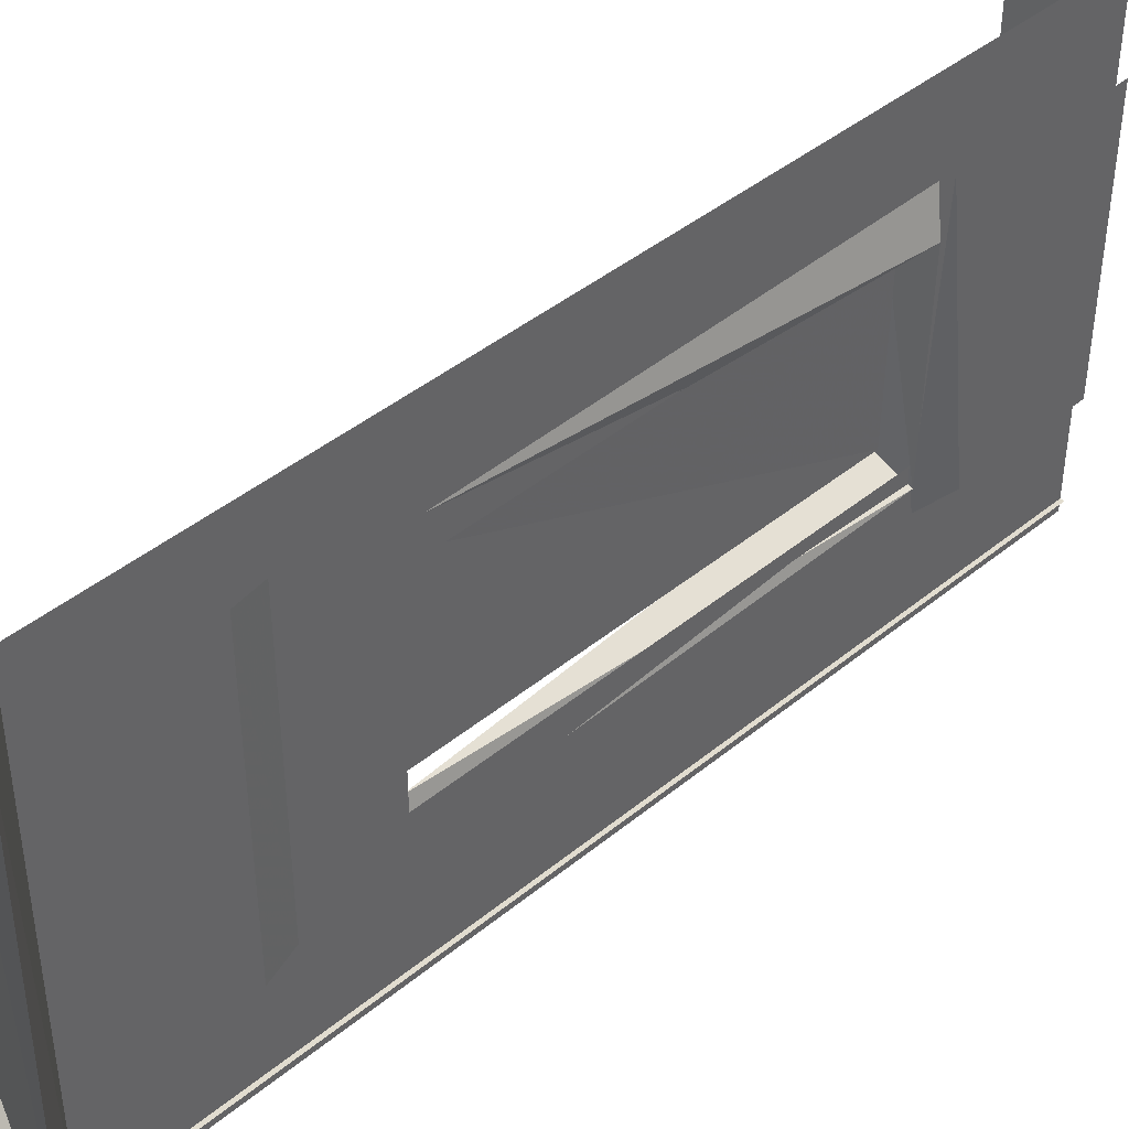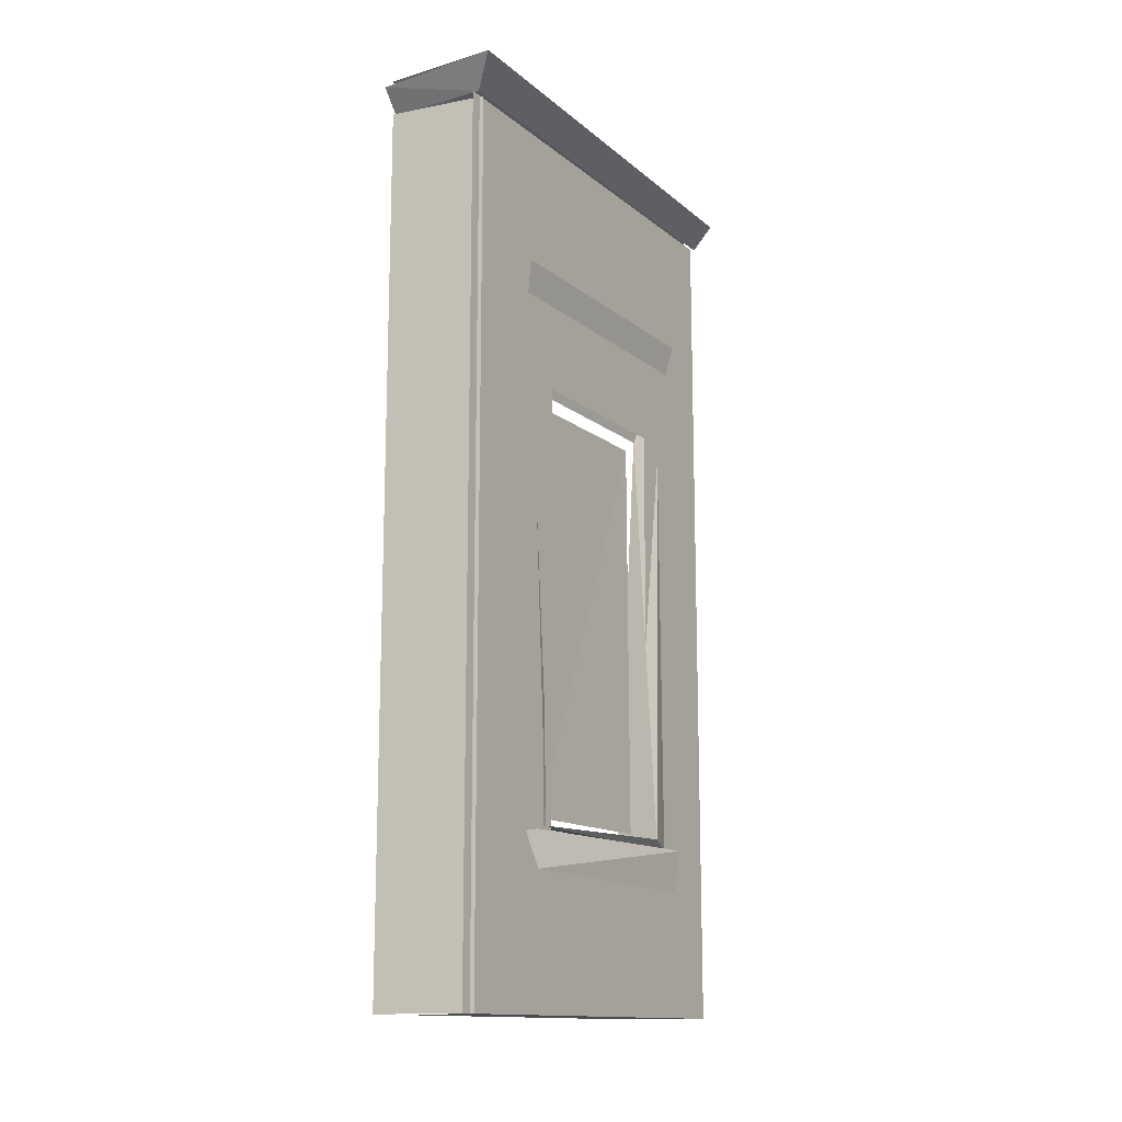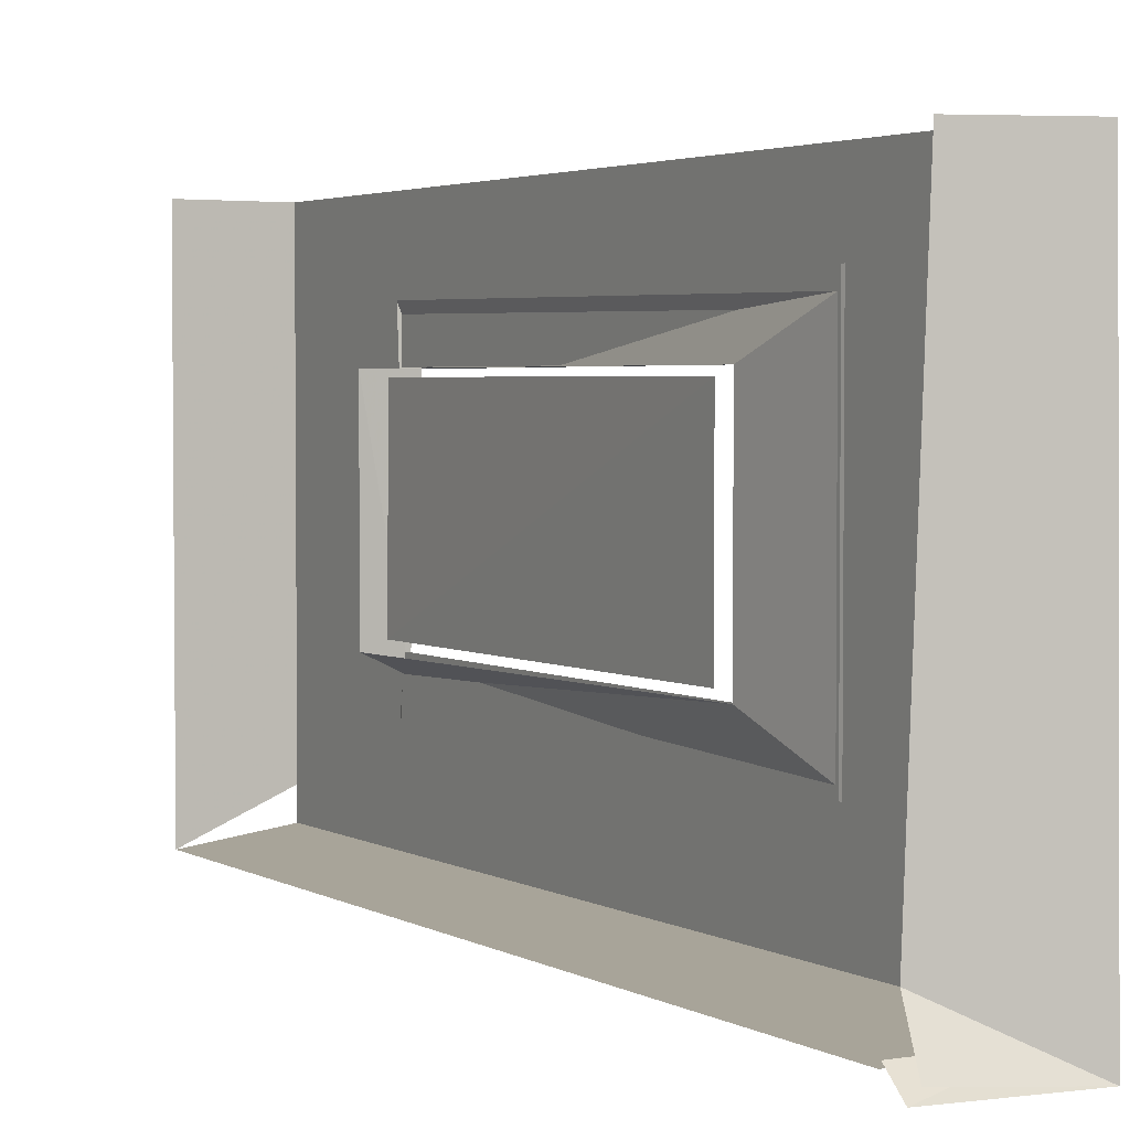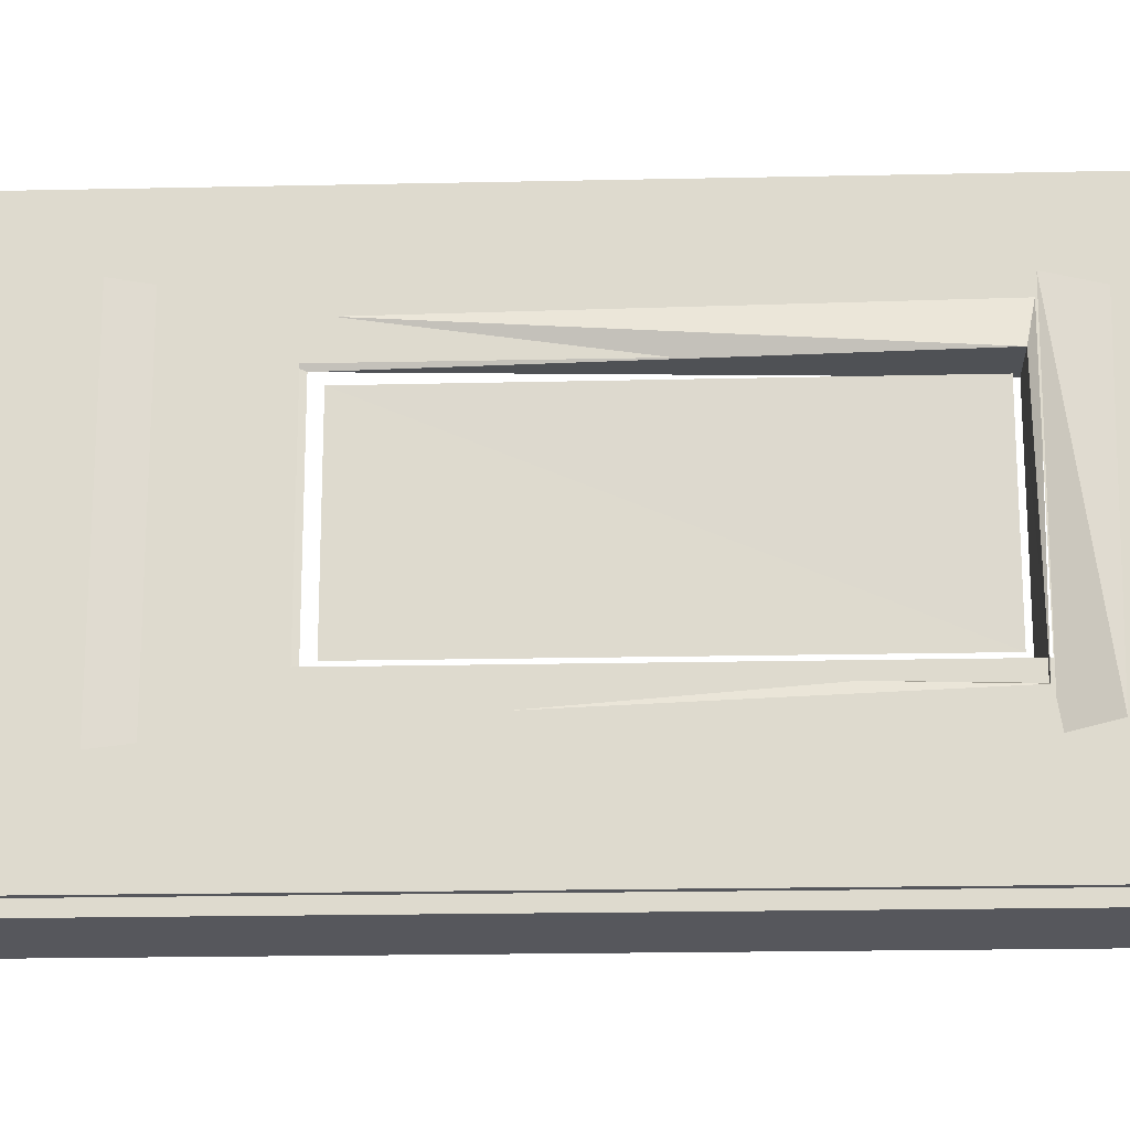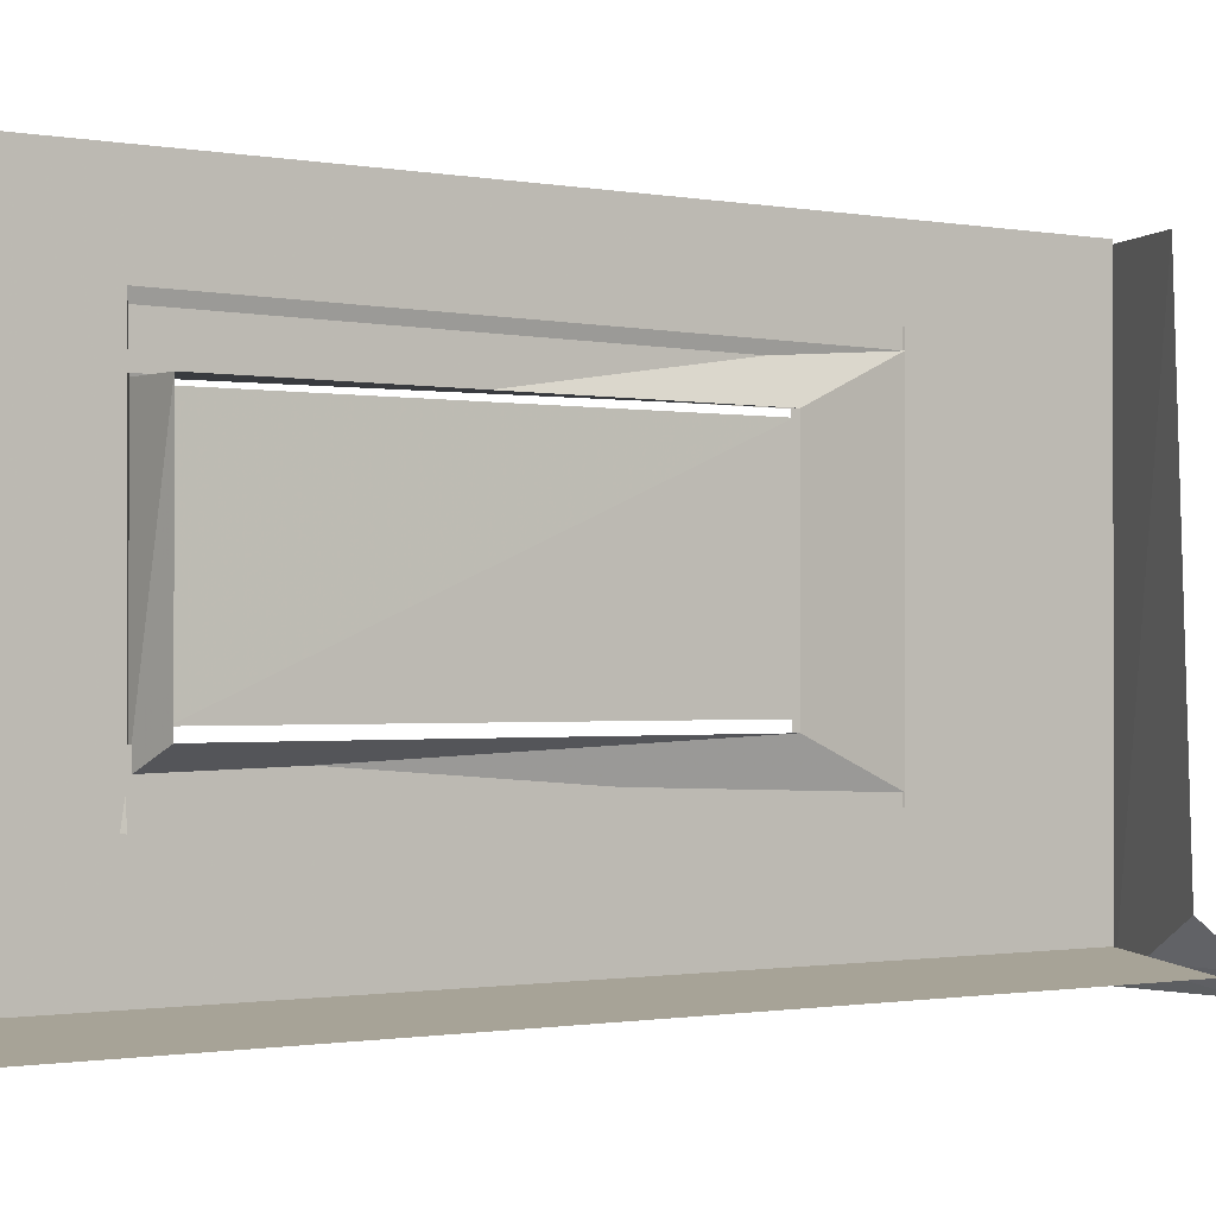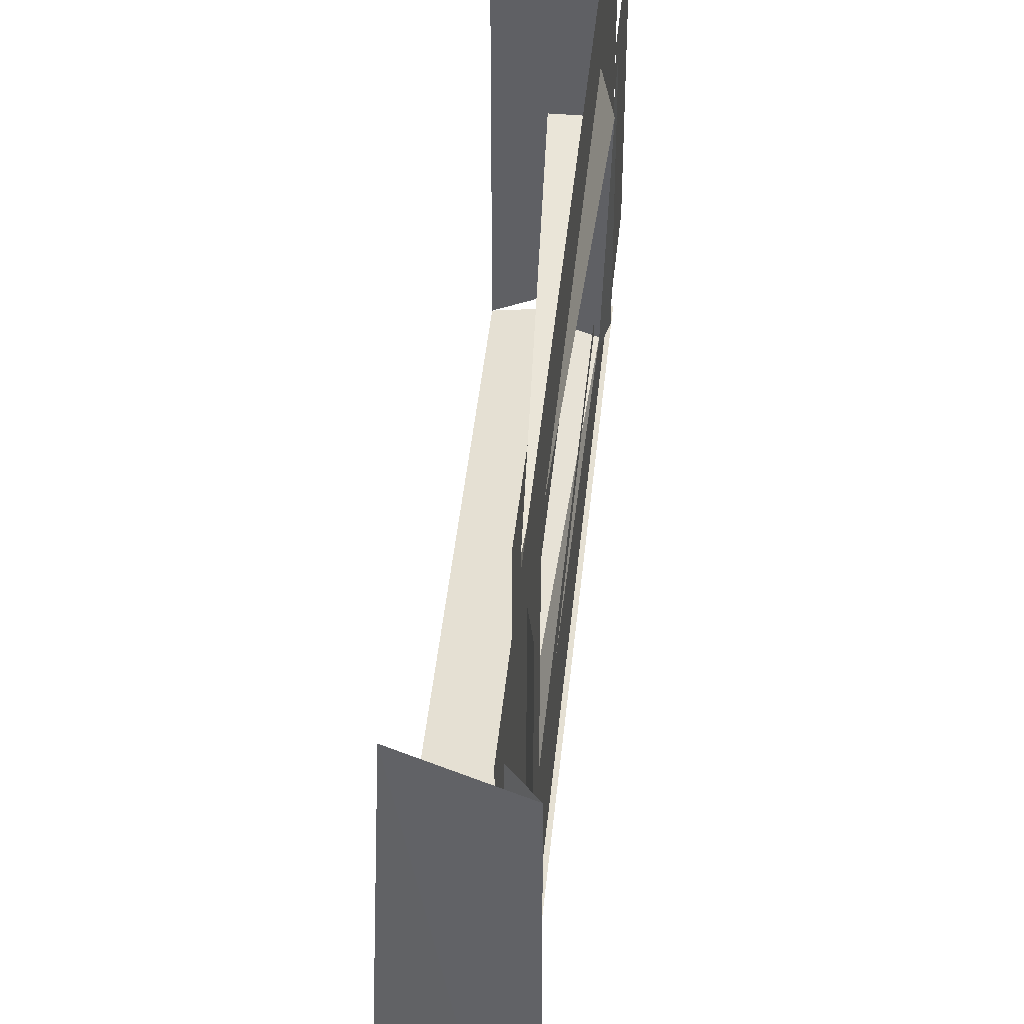
<metadata>
{"format":"obj","ext":"obj","renderer":"f3d","projection":"perspective","resolution":1024,"background":"white","views":[{"elev":42.9,"azim":-134.2,"up":"+Z"},{"elev":-13.9,"azim":-148.9,"up":"+Y"},{"elev":3.1,"azim":150.7,"up":"+Z"},{"elev":-19.7,"azim":-87.7,"up":"+Z"},{"elev":-0.9,"azim":53.6,"up":"+Z"},{"elev":44.7,"azim":-174.3,"up":"+Z"}]}
</metadata>
<code>
g
v 2106 4136 -1.04e+04
v 2106 4529 -1.04e+04
v 2104 4333 -1.032e+04
v 2104 4333 -1.048e+04
v 2100 4124 -1.049e+04
v 2100 4541 -1.049e+04
v 2098 4124 -1.031e+04
v 2100 4541 -1.031e+04
v 2082 4641 -1.054e+04
v 2074 4675 -1.055e+04
v 2082 4641 -1.025e+04
v 2074 4675 -1.025e+04
v 2077 4113 -1.052e+04
v 2094 4551 -1.05e+04
v 2084 4641 -1.053e+04
v 2094 4551 -1.031e+04
v 2084 4641 -1.027e+04
v 2070 4117 -10307
v 2117 4117 -10307
v 2117 4117 -1.05e+04
v 2084 4108 -1.026e+04
v 2073 4077 -1.028e+04
v 2073 4077 -1.054e+04
v 2072 4066 -1.027e+04
v 2071 4071 -1.054e+04
v 2069 4110 -1.026e+04
v 2082 4110 -1.055e+04
v 2081 4819 -1.065e+04
v 2081 4555 -1.05e+04
v 2081 4555 -1.031e+04
v 2081 4110 -1.05e+04
v 2081 4110 -1.031e+04
v 2053 4847 -10665
v 2077 4819 -1.064e+04
v 2160 4810 -1.061e+04
v 2150 4818 -1.062e+04
v 2077 4818 -1.064e+04
v 2177 3938 -1.019e+04
v 2081 4555 -1.019e+04
v 2081 4819 -1.019e+04
v 2081 3938 -1.019e+04
v 2073 3938 -1.054e+04
v 2073 3938 -1.027e+04
v 2081 3938 -1.065e+04
v 2054 4841 -1.019e+04
v 2076 4817 -1.019e+04
v 2177 4853 -1.065e+04
v 2177 4819 -1.064e+04
v 2177 4841 -1.066e+04
v 2142 4810 -1.019e+04
v 2150 4818 -1.019e+04
v 2177 4818 -1.065e+04
v 2077 3938 -1.064e+04
v 2177 3938 -1.065e+04
v 2177 4847 -10665
v 2053 4847 -10665
v 2081 3938 -1.019e+04
v 2081 3938 -1.061e+04
v 2177 3938 -1.065e+04
g u2NEBuild2
f 8 5 7
f 9 12 10
f 15 13 14
f 14 17 15
f 18 16 19
f 13 19 20
f 17 18 21
f 18 13 21
f 25 26 27
f 28 31 29
f 14 16 17
f 30 39 40
f 42 22 23
f 40 29 30
f 32 39 30
f 34 45 33
f 49 34 33
f 33 50 35
f 52 53 37
f 44 31 28
f 42 43 22
f 33 35 47
f 52 54 53
f 45 50 33
f 49 48 34
f 46 45 34
f 32 31 41
f 41 31 44
f 41 39 32
f 28 29 40
f 25 24 26
f 16 18 17
f 13 18 19
f 14 13 20
f 11 12 9
f 8 6 5
g
f 59 57 58
f 38 57 59

</code>
